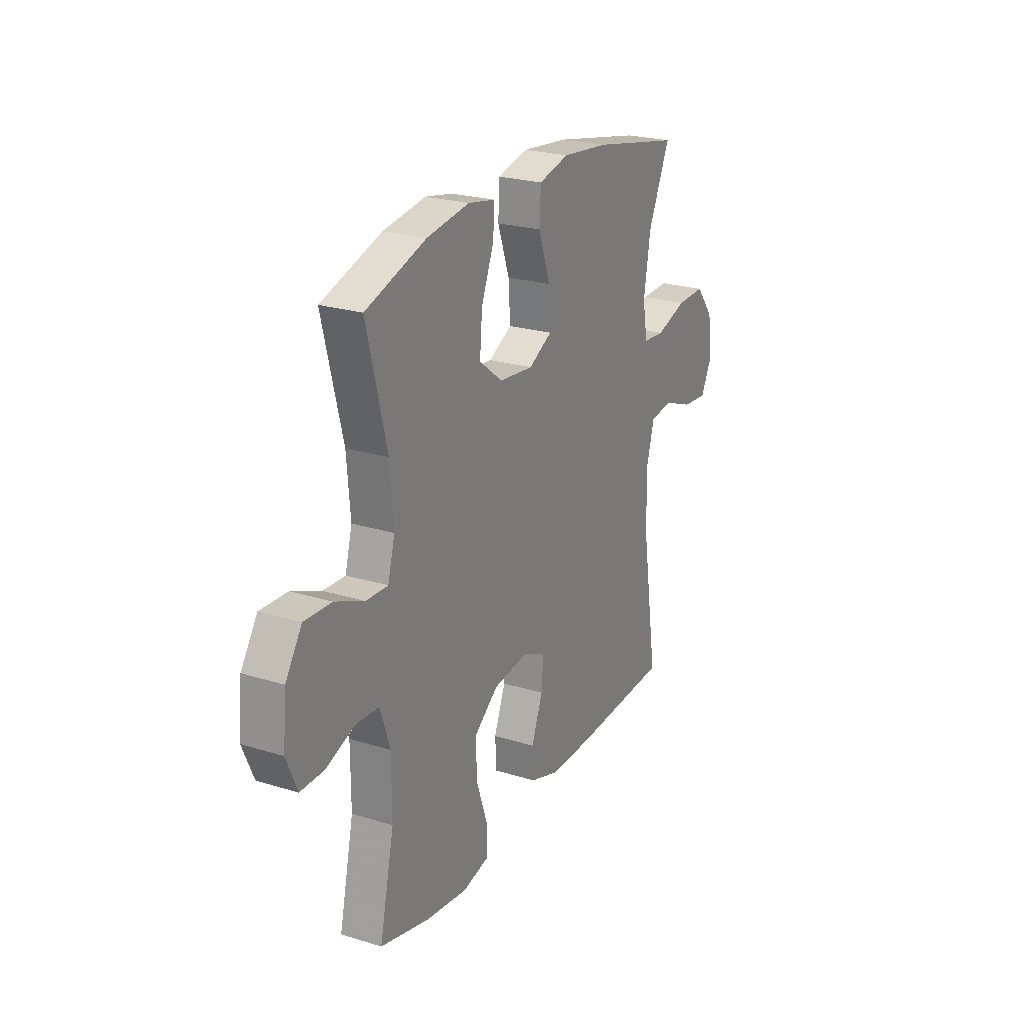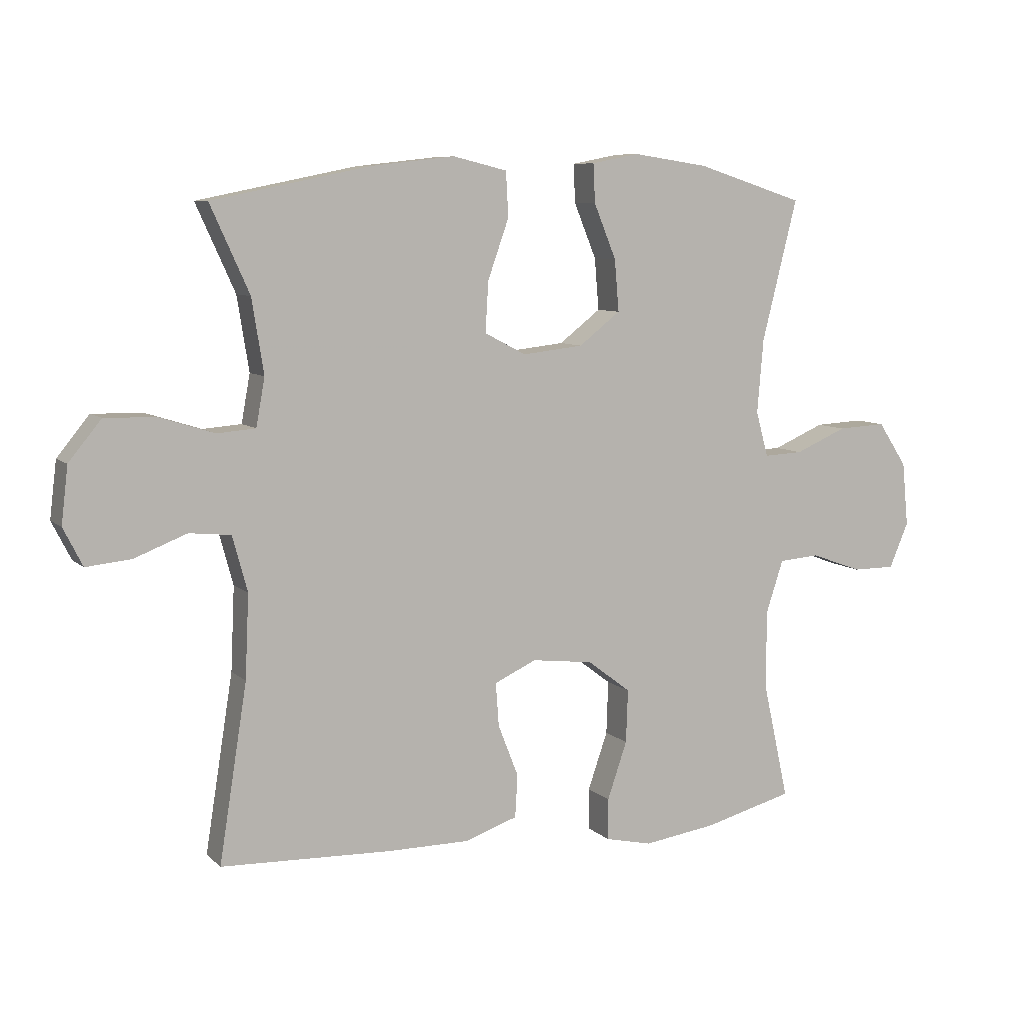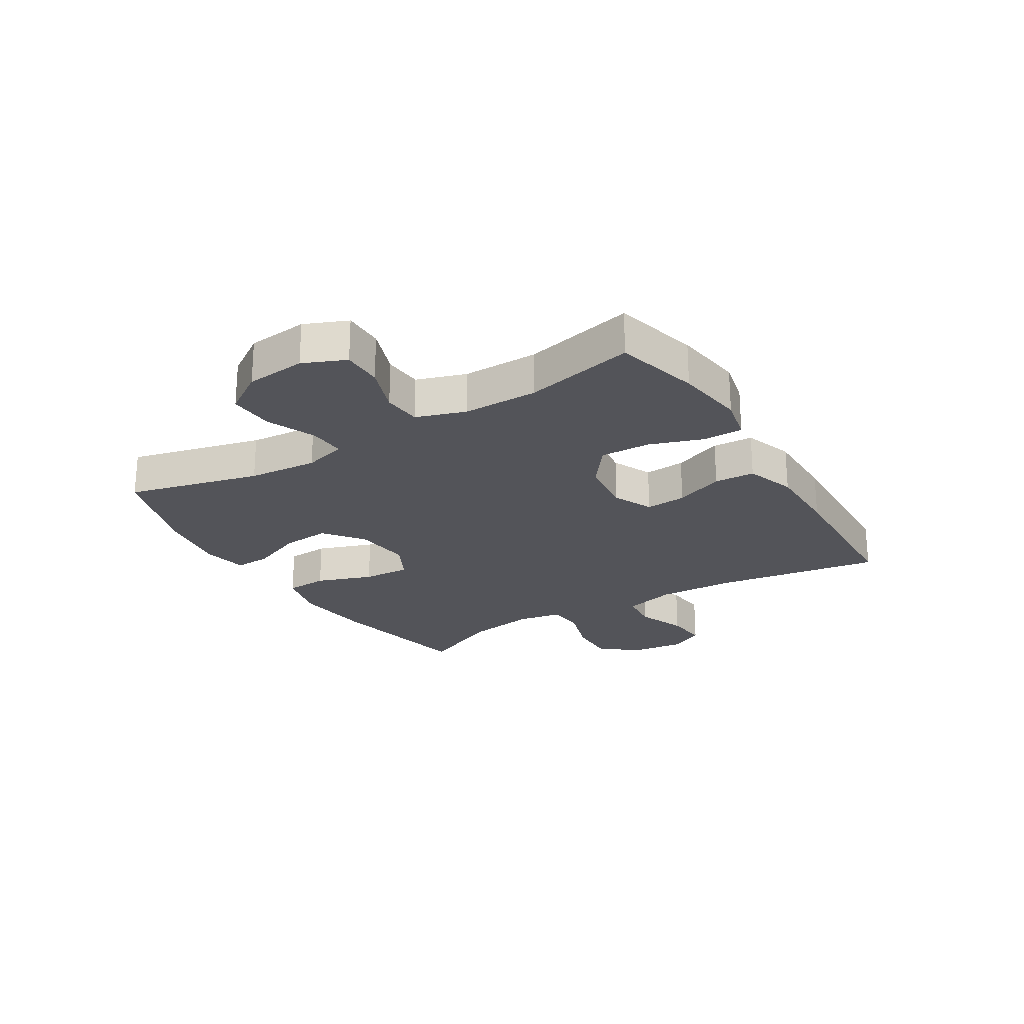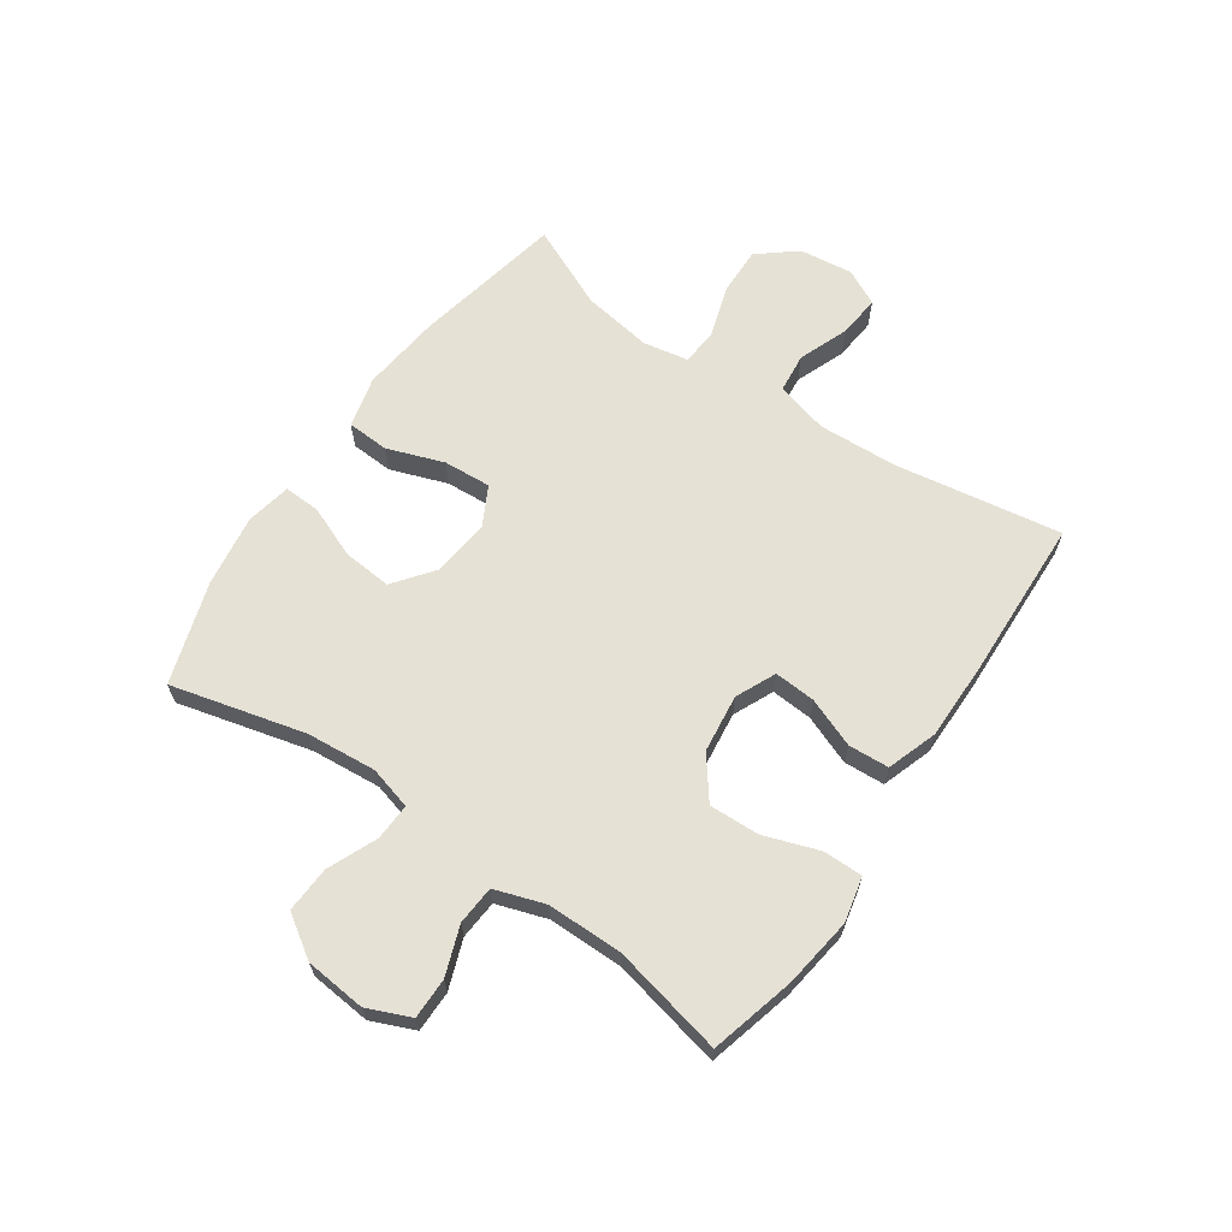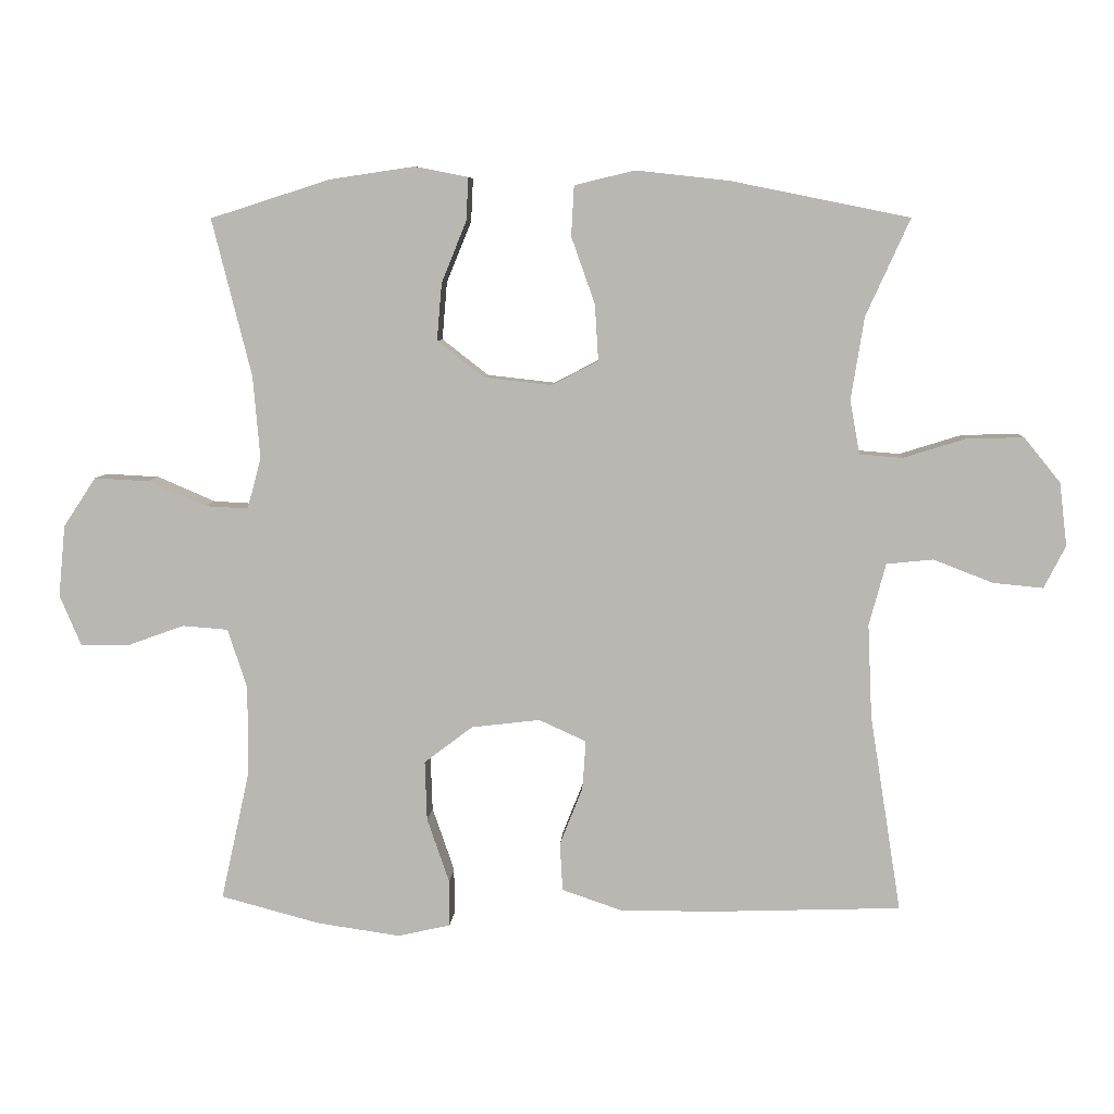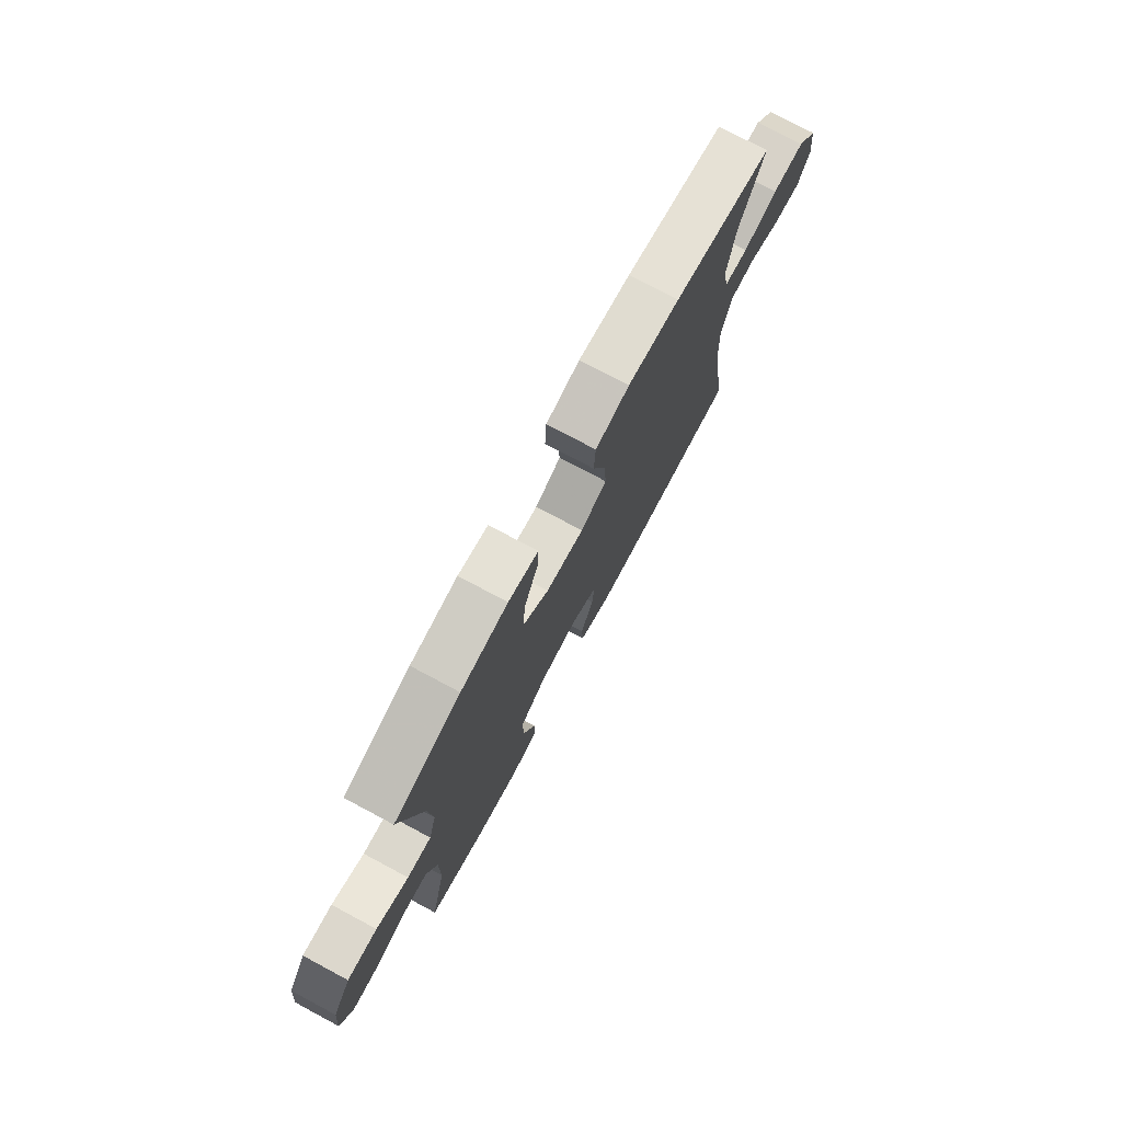
<metadata>
{"format":"obj","ext":"obj","renderer":"f3d","projection":"perspective","resolution":1024,"background":"white","views":[{"elev":24.0,"azim":117.2,"up":"+Z"},{"elev":8.0,"azim":-24.9,"up":"+Z"},{"elev":-23.8,"azim":121.5,"up":"+Y"},{"elev":64.7,"azim":124.4,"up":"+Y"},{"elev":7.1,"azim":-176.3,"up":"+Z"},{"elev":75.8,"azim":118.1,"up":"+Z"}]}
</metadata>
<code>
v 0.5 0.07 0.5
v 0.443 0.07 0.273
v 0.433 0.07 0.154
v 0.453 0.07 0.081
v 0.516 0.07 0.084
v 0.6 0.07 0.12
v 0.678 0.07 0.124
v 0.725 0.07 0.053
v 0.735 0.07 -0.05
v 0.704 0.07 -0.123
v 0.635 0.07 -0.123
v 0.552 0.07 -0.093
v 0.486 0.07 -0.098
v 0.458 0.07 -0.183
v 0.458 0.07 -0.311
v 0.5 0.07 -0.5
v 0.356 0.07 -0.538
v 0.237 0.07 -0.555
v 0.161 0.07 -0.538
v 0.161 0.07 -0.471
v 0.193 0.07 -0.378
v 0.196 0.07 -0.292
v 0.126 0.07 -0.239
v 0.027 0.07 -0.227
v -0.041 0.07 -0.258
v -0.036 0.07 -0.328
v -0.003 0.07 -0.412
v -0.007 0.07 -0.481
v -0.092 0.07 -0.51
v -0.224 0.07 -0.51
v -0.5 0.07 -0.5
v -0.455 0.07 -0.216
v -0.449 0.07 -0.082
v -0.473 0.07 0.007
v -0.54 0.07 0.014
v -0.625 0.07 -0.019
v -0.697 0.07 -0.026
v -0.728 0.07 0.035
v -0.717 0.07 0.126
v -0.665 0.07 0.19
v -0.583 0.07 0.188
v -0.494 0.07 0.16
v -0.432 0.07 0.165
v -0.418 0.07 0.242
v -0.437 0.07 0.361
v -0.5 0.07 0.5
v -0.244 0.07 0.552
v -0.11 0.07 0.567
v -0.023 0.07 0.546
v -0.019 0.07 0.474
v -0.053 0.07 0.378
v -0.058 0.07 0.297
v 0.009 0.07 0.262
v 0.107 0.07 0.273
v 0.174 0.07 0.325
v 0.167 0.07 0.408
v 0.131 0.07 0.496
v 0.128 0.07 0.558
v 0.205 0.07 0.573
v 0.327 0.07 0.555
v 0.5 0 0.5
v 0.443 0 0.273
v 0.433 0 0.154
v 0.453 0 0.081
v 0.516 0 0.084
v 0.6 0 0.12
v 0.678 0 0.124
v 0.725 0 0.053
v 0.735 0 -0.05
v 0.704 0 -0.123
v 0.635 0 -0.123
v 0.552 0 -0.093
v 0.486 0 -0.098
v 0.458 0 -0.183
v 0.458 0 -0.311
v 0.5 0 -0.5
v 0.356 0 -0.538
v 0.237 0 -0.555
v 0.161 0 -0.538
v 0.161 0 -0.471
v 0.193 0 -0.378
v 0.196 0 -0.292
v 0.126 0 -0.239
v 0.027 0 -0.227
v -0.041 0 -0.258
v -0.036 0 -0.328
v -0.003 0 -0.412
v -0.007 0 -0.481
v -0.092 0 -0.51
v -0.224 0 -0.51
v -0.5 0 -0.5
v -0.455 0 -0.216
v -0.449 0 -0.082
v -0.473 0 0.007
v -0.54 0 0.014
v -0.625 0 -0.019
v -0.697 0 -0.026
v -0.728 0 0.035
v -0.717 0 0.126
v -0.665 0 0.19
v -0.583 0 0.188
v -0.494 0 0.16
v -0.432 0 0.165
v -0.418 0 0.242
v -0.437 0 0.361
v -0.5 0 0.5
v -0.244 0 0.552
v -0.11 0 0.567
v -0.023 0 0.546
v -0.019 0 0.474
v -0.053 0 0.378
v -0.058 0 0.297
v 0.009 0 0.262
v 0.107 0 0.273
v 0.174 0 0.325
v 0.167 0 0.408
v 0.131 0 0.496
v 0.128 0 0.558
v 0.205 0 0.573
v 0.327 0 0.555
f 60 1 2
f 59 60 2
f 58 59 2
f 57 58 2
f 56 57 2
f 55 56 2 3
f 54 55 3 4
f 53 54 4
f 49 50 51
f 48 49 51
f 47 48 51
f 46 47 51
f 45 46 51
f 44 45 51 52
f 43 44 52 53
f 40 41 42
f 39 40 42
f 38 39 42
f 37 38 42
f 36 37 42
f 35 36 42
f 34 35 42 43
f 43 53 4
f 34 43 4
f 33 34 4
f 30 31 32
f 29 30 32
f 28 29 32
f 27 28 32
f 26 27 32
f 25 26 32 33
f 19 20 21
f 18 19 21
f 17 18 21
f 16 17 21
f 15 16 21
f 14 15 21 22
f 13 14 22 23
f 10 11 12
f 9 10 12
f 8 9 12
f 7 8 12
f 6 7 12
f 5 6 12
f 5 12 13
f 33 4 5
f 25 33 5
f 24 25 5
f 5 13 23 24
f 62 61 120
f 62 120 119
f 62 119 118
f 62 118 117
f 62 117 116
f 63 62 116 115
f 64 63 115 114
f 64 114 113
f 111 110 109
f 111 109 108
f 111 108 107
f 111 107 106
f 111 106 105
f 112 111 105 104
f 113 112 104 103
f 102 101 100
f 102 100 99
f 102 99 98
f 102 98 97
f 102 97 96
f 102 96 95
f 103 102 95 94
f 64 113 103
f 64 103 94
f 64 94 93
f 92 91 90
f 92 90 89
f 92 89 88
f 92 88 87
f 92 87 86
f 93 92 86 85
f 81 80 79
f 81 79 78
f 81 78 77
f 81 77 76
f 81 76 75
f 82 81 75 74
f 83 82 74 73
f 72 71 70
f 72 70 69
f 72 69 68
f 72 68 67
f 72 67 66
f 72 66 65
f 73 72 65
f 65 64 93
f 65 93 85
f 65 85 84
f 84 83 73 65
f 1 61 62 2
f 2 62 63 3
f 3 63 64 4
f 4 64 65 5
f 5 65 66 6
f 6 66 67 7
f 7 67 68 8
f 8 68 69 9
f 9 69 70 10
f 10 70 71 11
f 11 71 72 12
f 12 72 73 13
f 13 73 74 14
f 14 74 75 15
f 15 75 76 16
f 16 76 77 17
f 17 77 78 18
f 18 78 79 19
f 19 79 80 20
f 20 80 81 21
f 21 81 82 22
f 22 82 83 23
f 23 83 84 24
f 24 84 85 25
f 25 85 86 26
f 26 86 87 27
f 27 87 88 28
f 28 88 89 29
f 29 89 90 30
f 30 90 91 31
f 31 91 92 32
f 32 92 93 33
f 33 93 94 34
f 34 94 95 35
f 35 95 96 36
f 36 96 97 37
f 37 97 98 38
f 38 98 99 39
f 39 99 100 40
f 40 100 101 41
f 41 101 102 42
f 42 102 103 43
f 43 103 104 44
f 44 104 105 45
f 45 105 106 46
f 46 106 107 47
f 47 107 108 48
f 48 108 109 49
f 49 109 110 50
f 50 110 111 51
f 51 111 112 52
f 52 112 113 53
f 53 113 114 54
f 54 114 115 55
f 55 115 116 56
f 56 116 117 57
f 57 117 118 58
f 58 118 119 59
f 59 119 120 60
f 60 120 61 1

</code>
